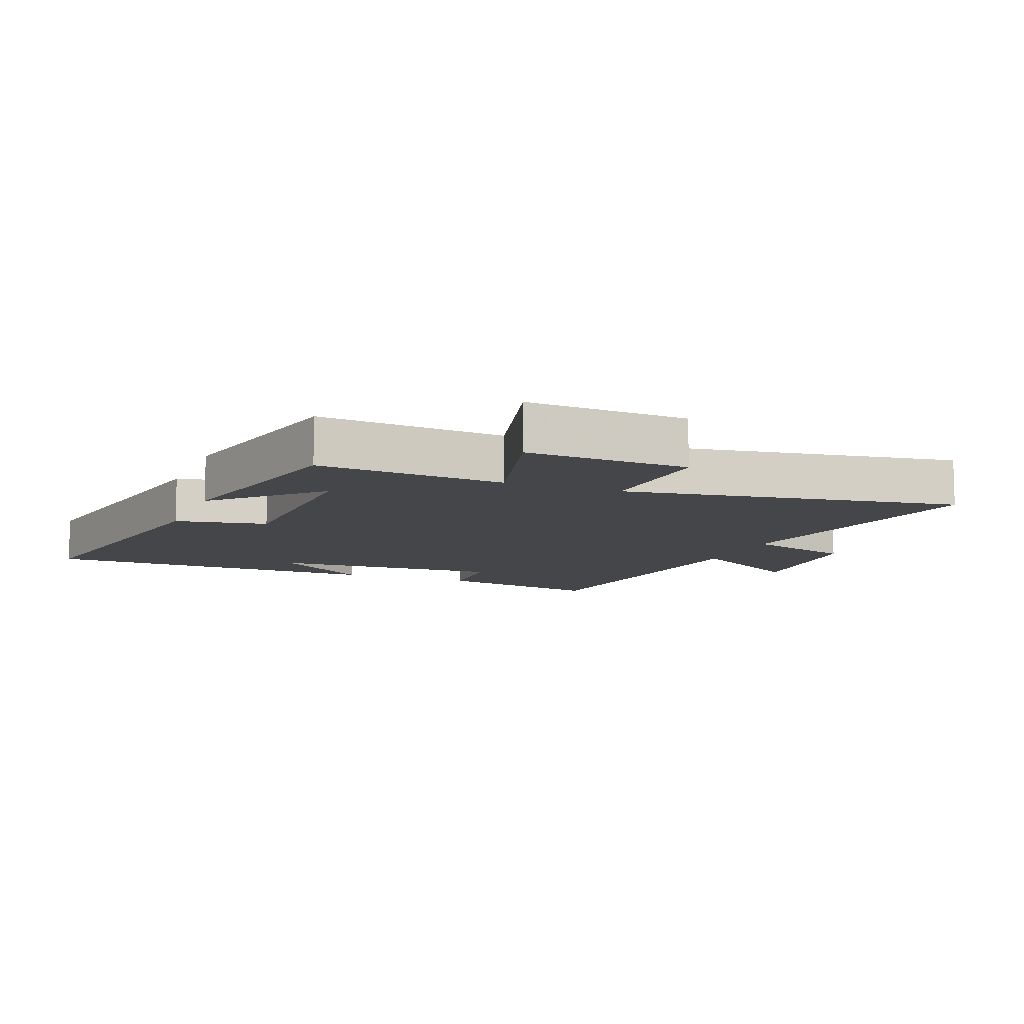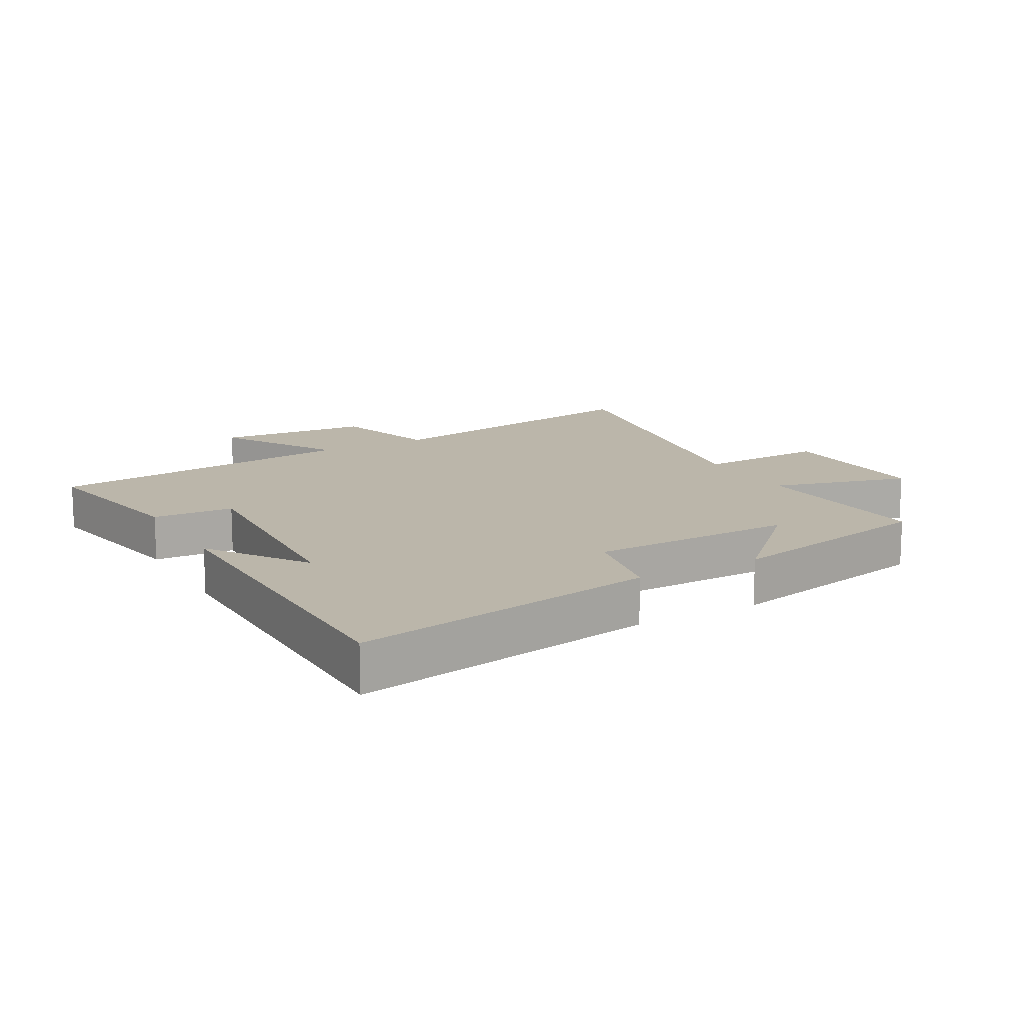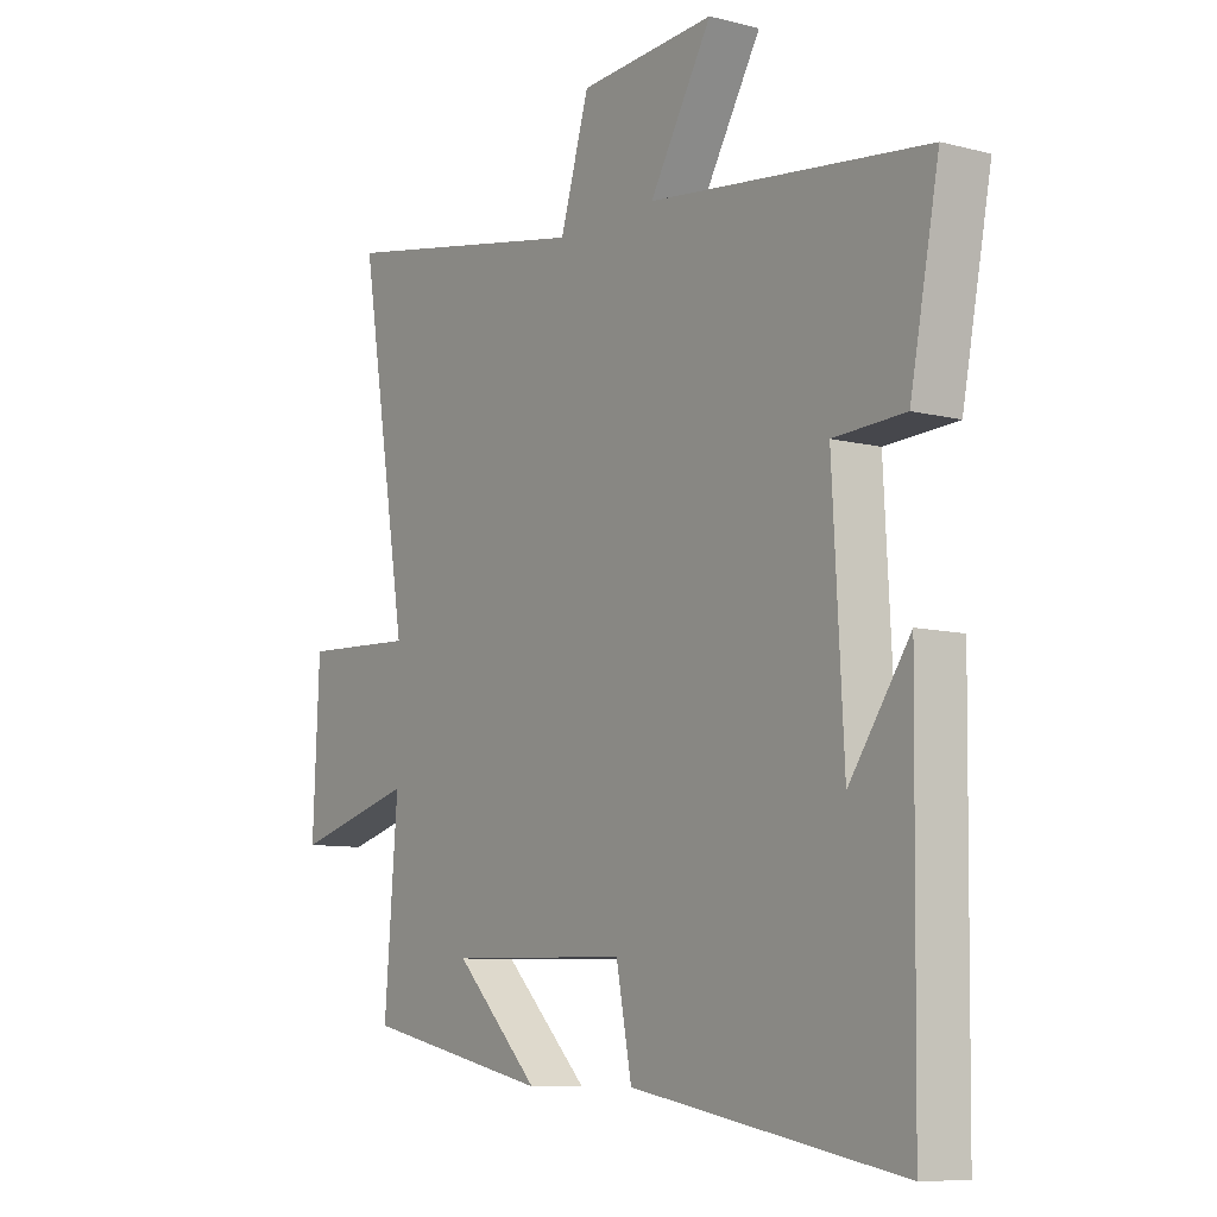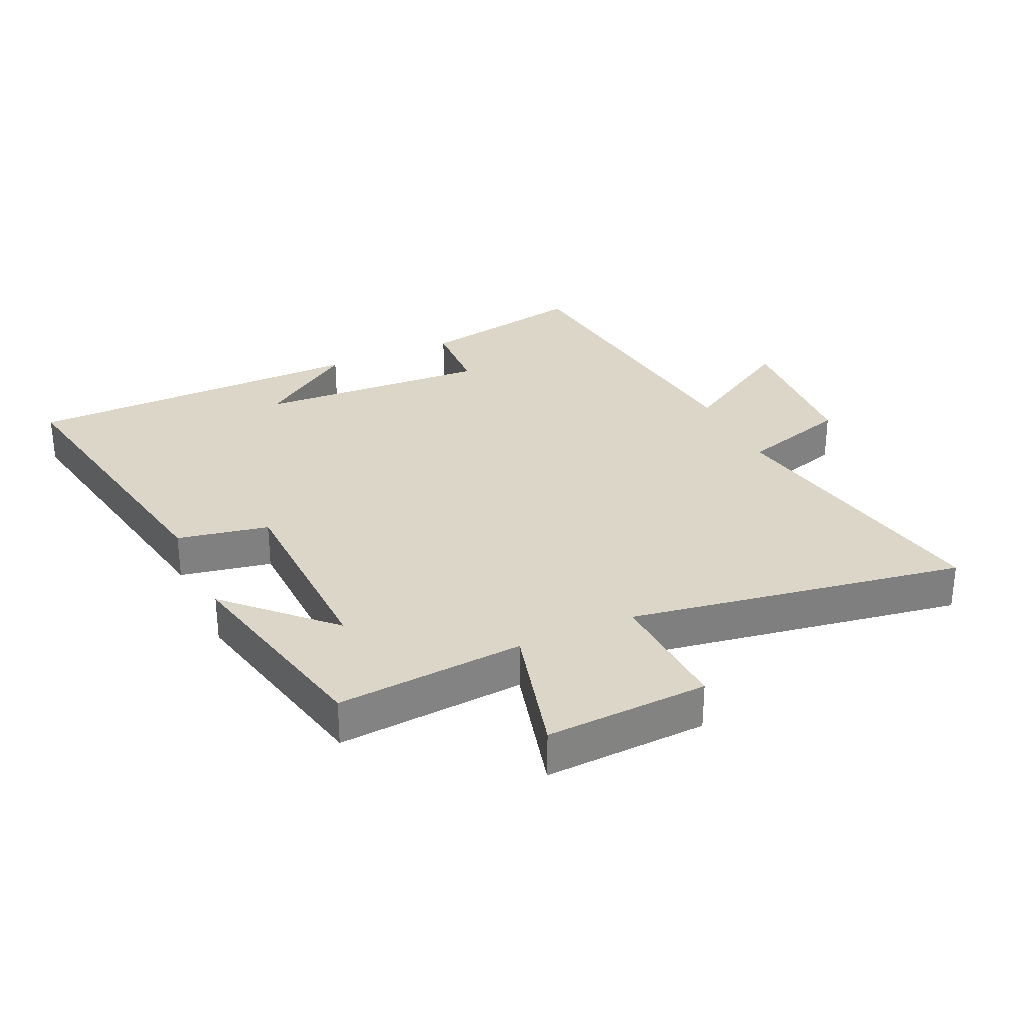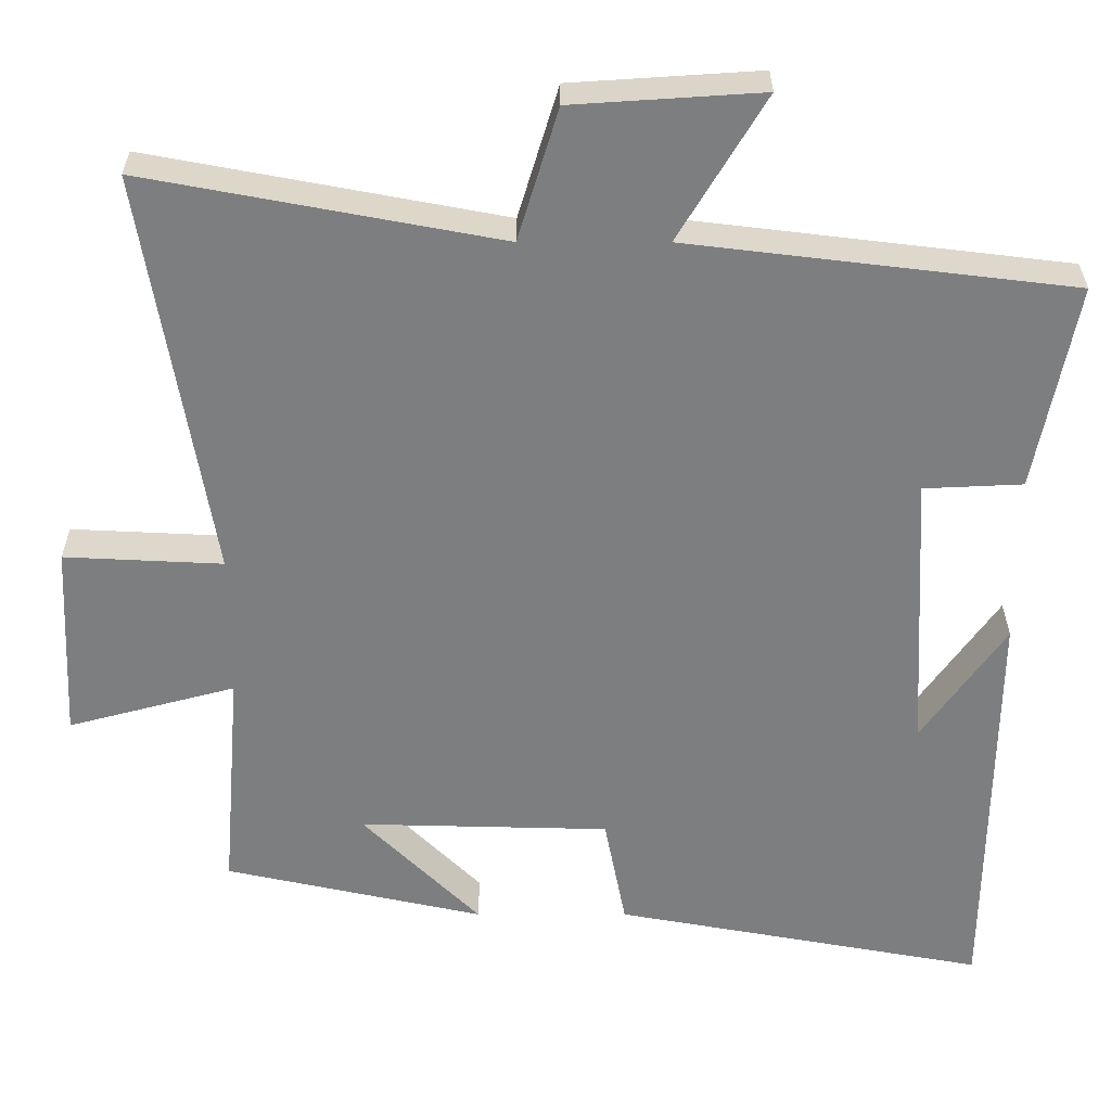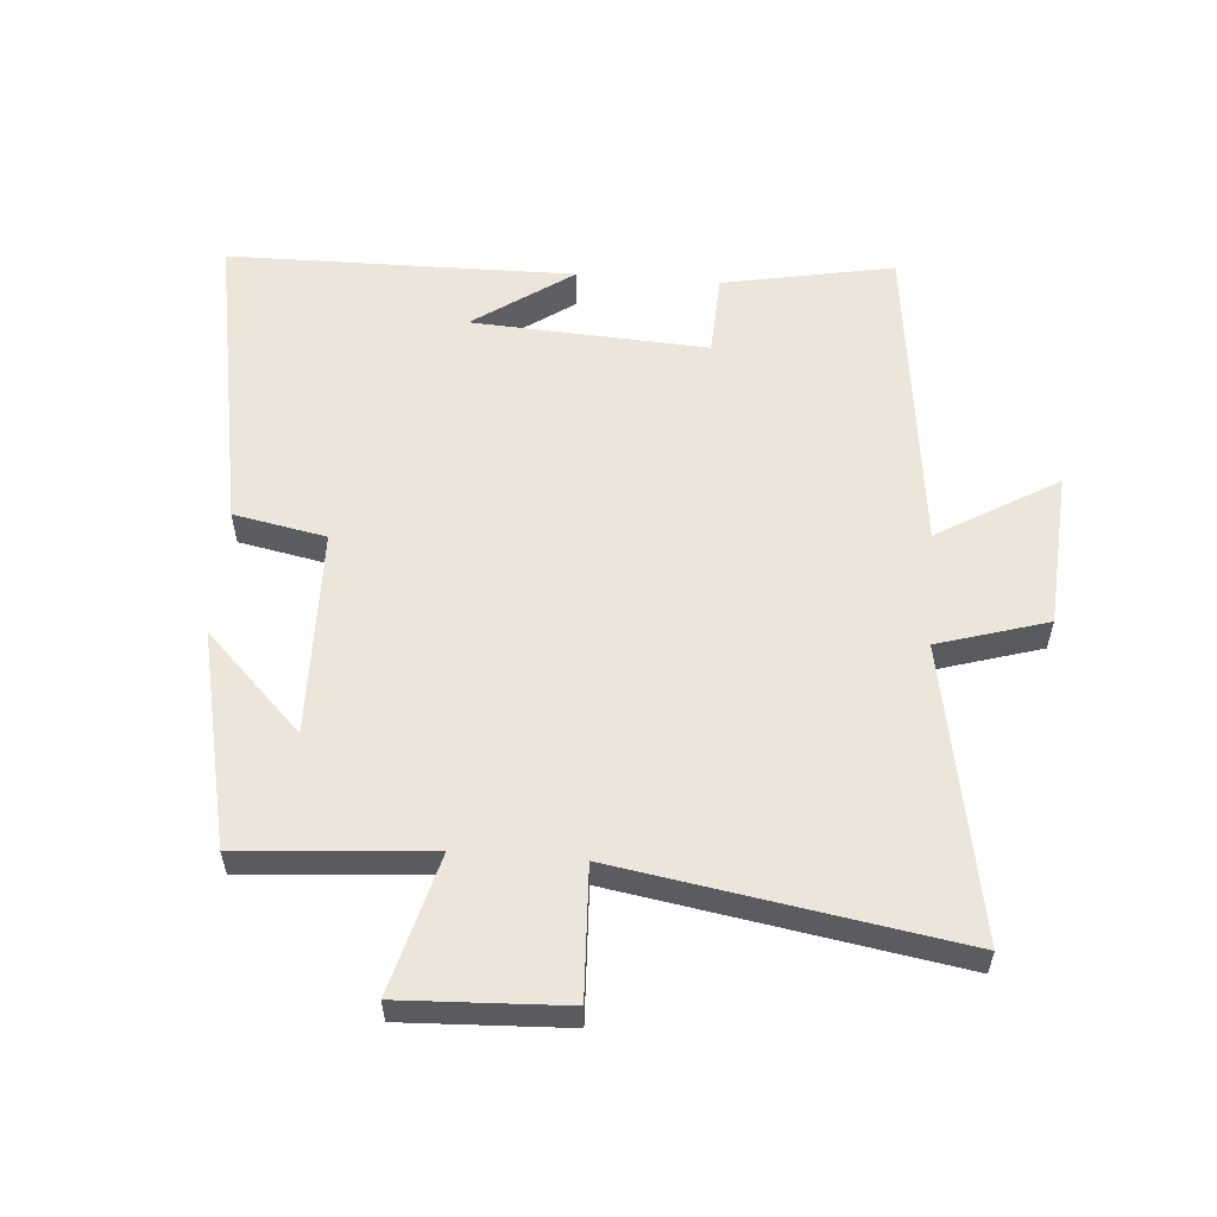
<metadata>
{"format":"obj","ext":"obj","renderer":"f3d","projection":"perspective","resolution":1024,"background":"white","views":[{"elev":-9.8,"azim":-111.8,"up":"+Y"},{"elev":14.0,"azim":151.1,"up":"+Y"},{"elev":-8.8,"azim":55.3,"up":"+Z"},{"elev":30.2,"azim":-114.7,"up":"+Y"},{"elev":30.7,"azim":-0.0,"up":"+Z"},{"elev":56.9,"azim":-85.4,"up":"+Y"}]}
</metadata>
<code>
v -0.587 0.07 0.586
v -0.129 0.07 0.5
v -0.077 0.07 0.671
v 0.167 0.07 0.687
v 0.055 0.07 0.5
v 0.552 0.07 0.44
v 0.5 0.07 0.173
v 0.372 0.07 0.167
v 0.392 0.07 -0.201
v 0.5 0.07 -0.047
v 0.493 0.07 -0.588
v 0.012 0.07 -0.5
v -0.016 0.07 -0.356
v -0.34 0.07 -0.348
v -0.188 0.07 -0.5
v -0.524 0.07 -0.426
v -0.5 0.07 -0.13
v -0.717 0.07 -0.188
v -0.705 0.07 0.068
v -0.5 0.07 0.058
v -0.587 0 0.586
v -0.129 0 0.5
v -0.077 0 0.671
v 0.167 0 0.687
v 0.055 0 0.5
v 0.552 0 0.44
v 0.5 0 0.173
v 0.372 0 0.167
v 0.392 0 -0.201
v 0.5 0 -0.047
v 0.493 0 -0.588
v 0.012 0 -0.5
v -0.016 0 -0.356
v -0.34 0 -0.348
v -0.188 0 -0.5
v -0.524 0 -0.426
v -0.5 0 -0.13
v -0.717 0 -0.188
v -0.705 0 0.068
v -0.5 0 0.058
f 17 18 19 20
f 14 15 16
f 14 16 17
f 13 14 17 20
f 11 12 13
f 9 10 11
f 9 11 13 20
f 5 6 7 8
f 5 8 9 20
f 2 3 4 5
f 20 1 2
f 2 5 20
f 40 39 38 37
f 36 35 34
f 37 36 34
f 40 37 34 33
f 33 32 31
f 31 30 29
f 40 33 31 29
f 28 27 26 25
f 40 29 28 25
f 25 24 23 22
f 22 21 40
f 40 25 22
f 1 21 22 2
f 2 22 23 3
f 3 23 24 4
f 4 24 25 5
f 5 25 26 6
f 6 26 27 7
f 7 27 28 8
f 8 28 29 9
f 9 29 30 10
f 10 30 31 11
f 11 31 32 12
f 12 32 33 13
f 13 33 34 14
f 14 34 35 15
f 15 35 36 16
f 16 36 37 17
f 17 37 38 18
f 18 38 39 19
f 19 39 40 20
f 20 40 21 1

</code>
